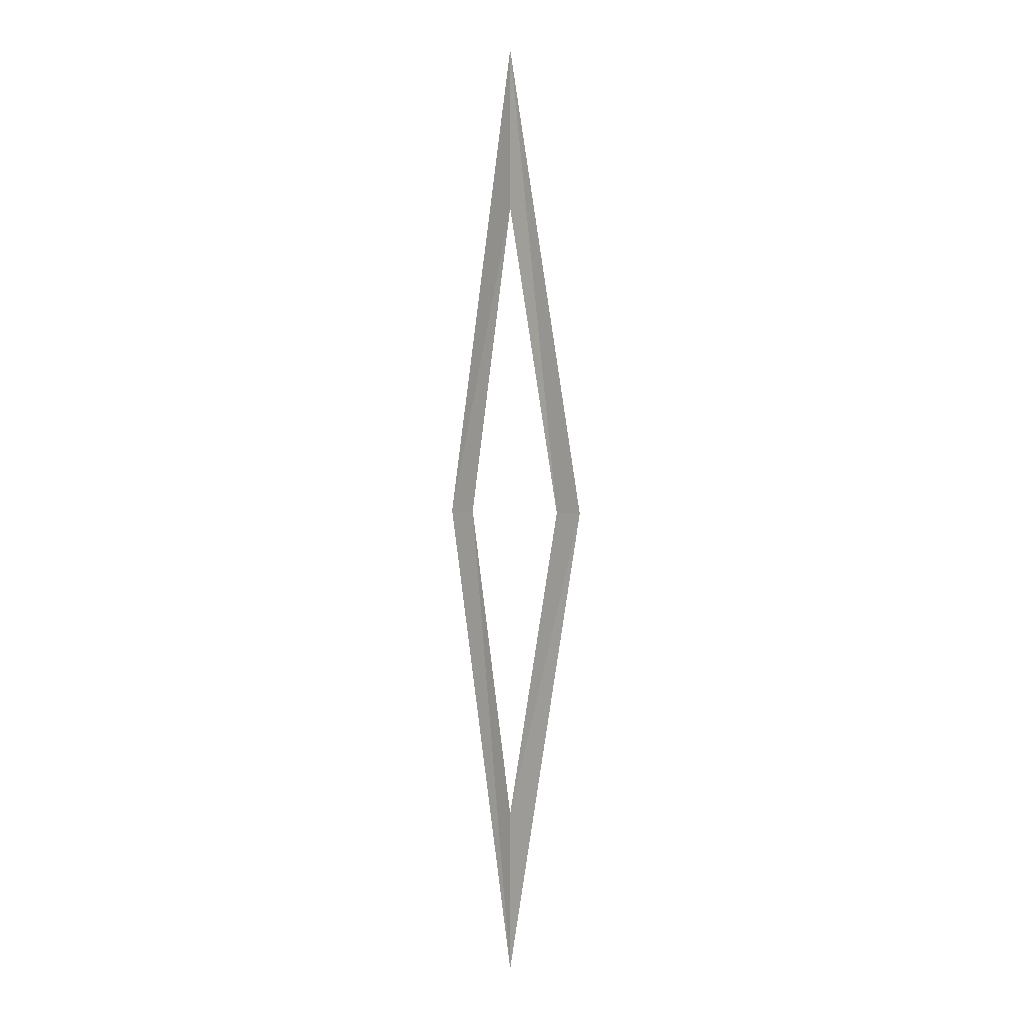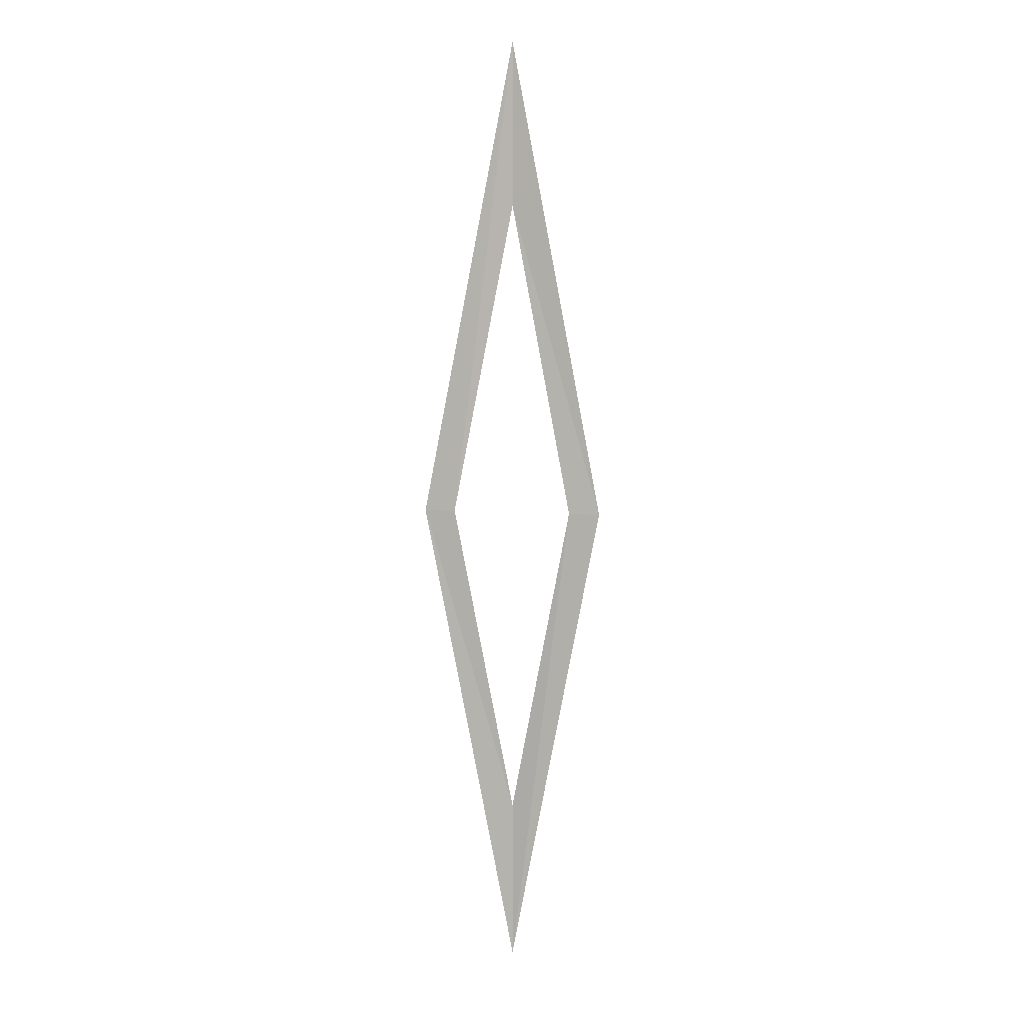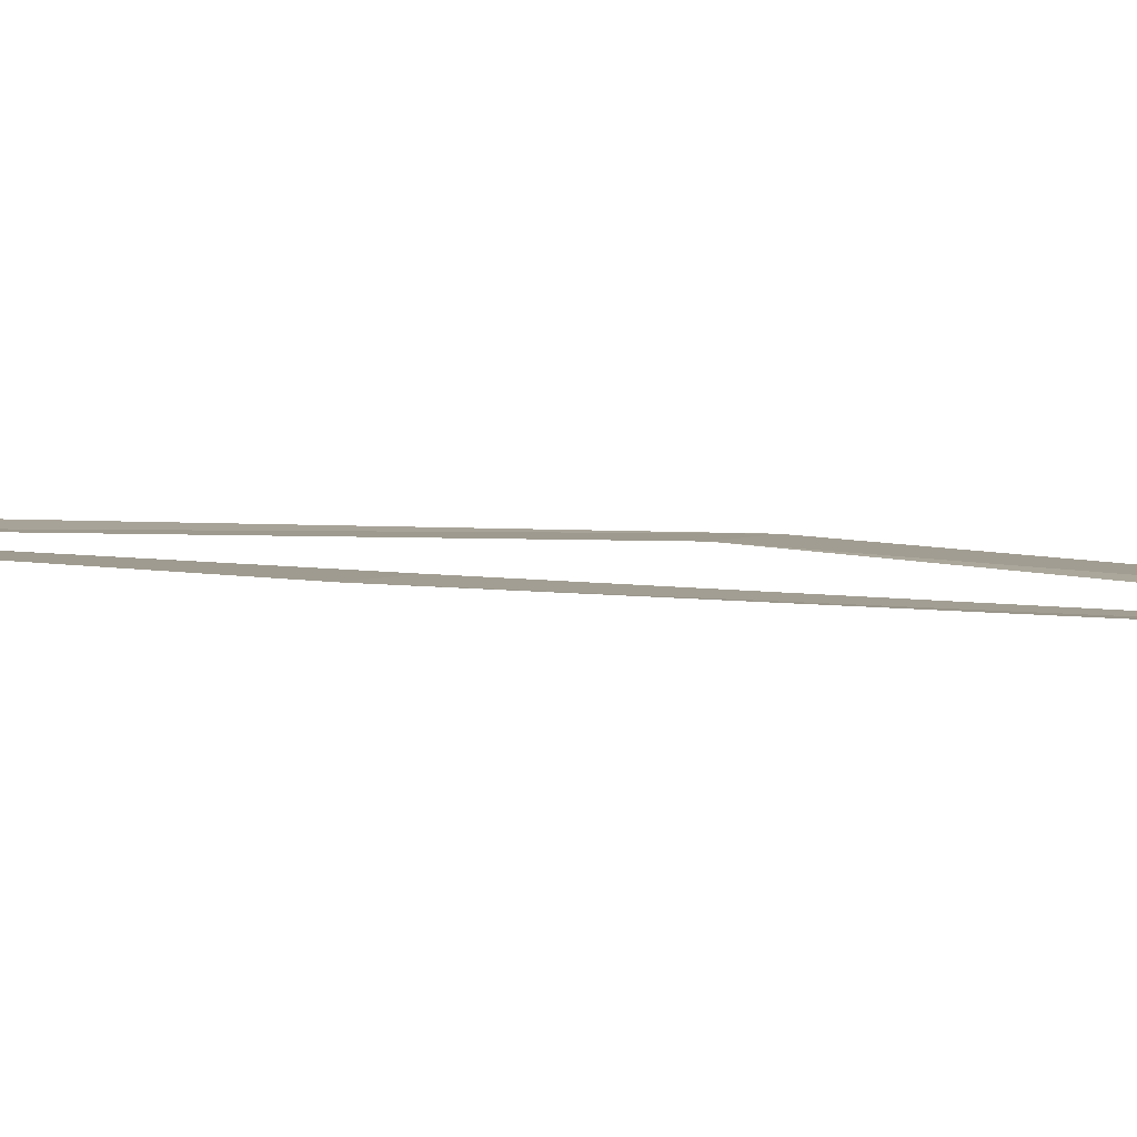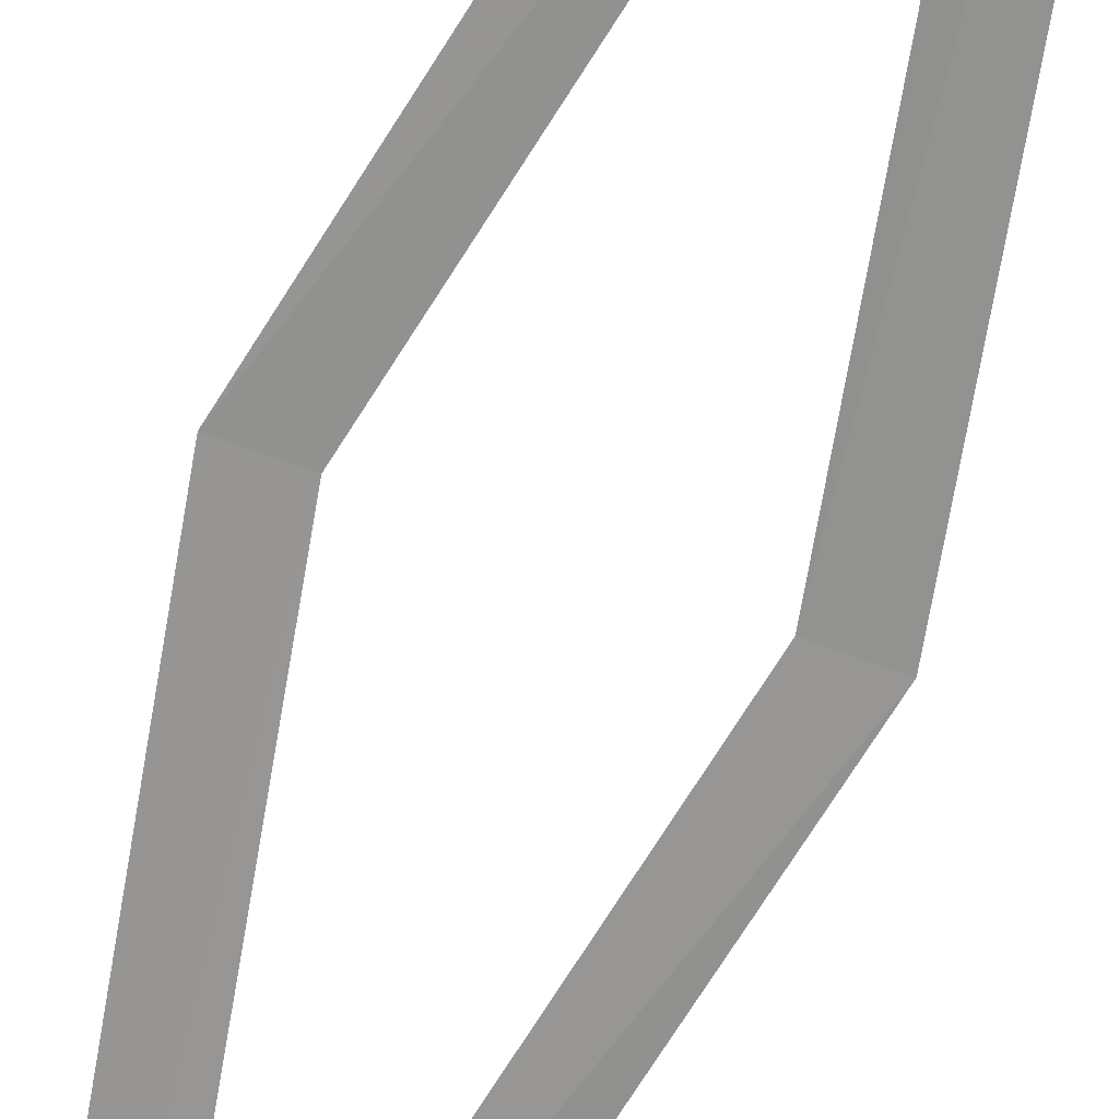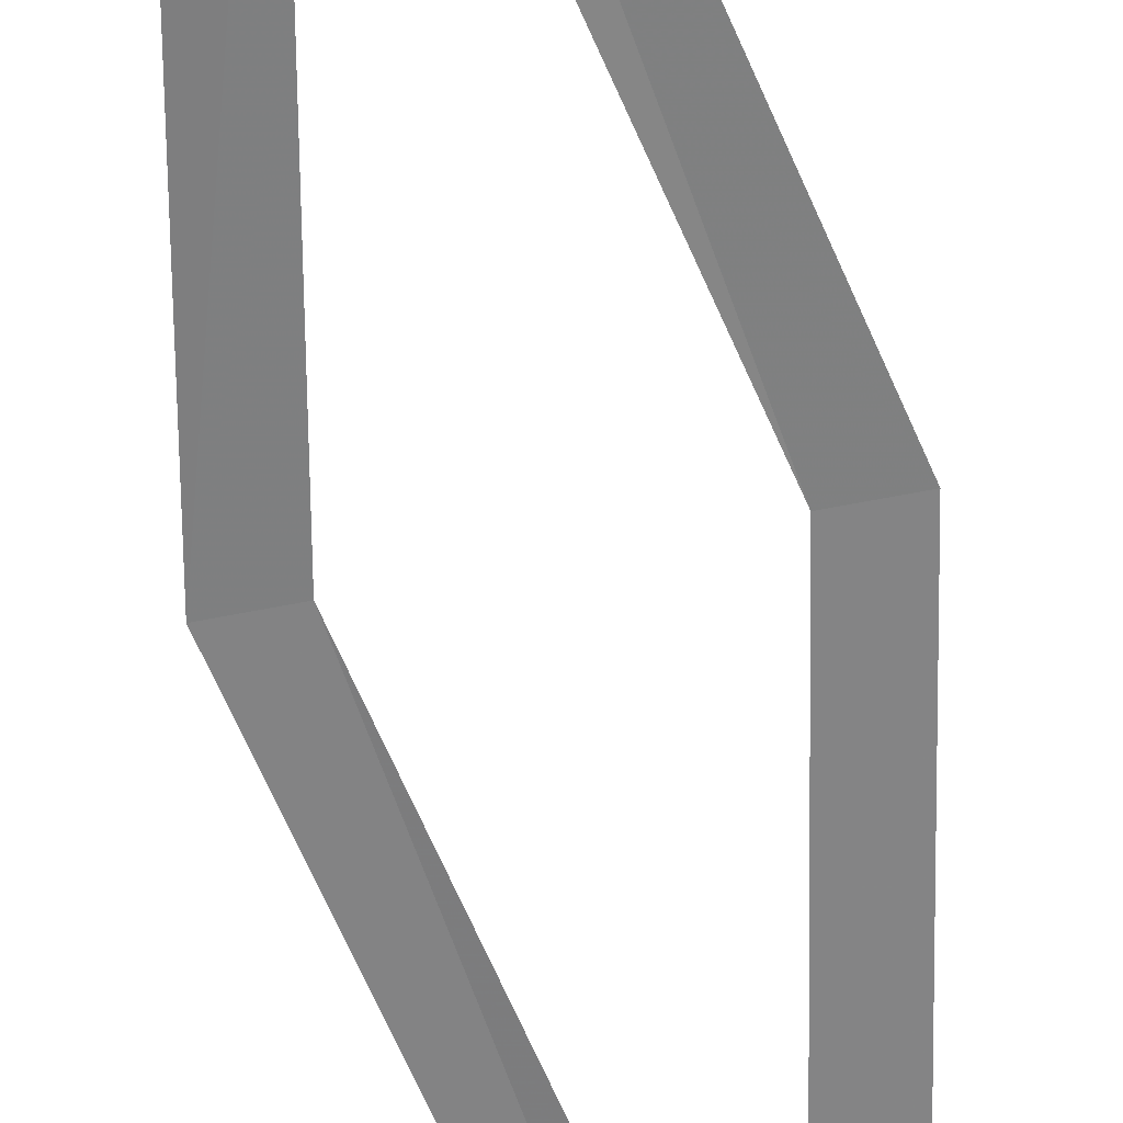
<metadata>
{"format":"obj","ext":"obj","renderer":"f3d","projection":"perspective","resolution":1024,"background":"white","views":[{"elev":1.5,"azim":44.0,"up":"+Z"},{"elev":7.4,"azim":-167.9,"up":"+Z"},{"elev":4.4,"azim":124.2,"up":"+Y"},{"elev":-66.9,"azim":-20.4,"up":"+Y"},{"elev":-60.6,"azim":-168.4,"up":"+Y"}]}
</metadata>
<code>
g library_plateaumodel_road_decoration_c_mesh
v -1.233 0.1719 10
v -0.07245 0.1038 13.96
v -0.07245 0.1038 16.01
v -0.8371 0.1719 10
v 0.6922 0.1719 10
v -0.07245 0.1038 3.986
v 1.088 0.1719 10
v -0.07245 0.1038 6.037
g library_plateaumodel_road_decoration_c_mesh_0
f 3 2 1
f 2 4 1
f 5 2 3
f 1 4 6
f 7 5 3
f 4 8 6
f 8 5 7
f 6 8 7

</code>
